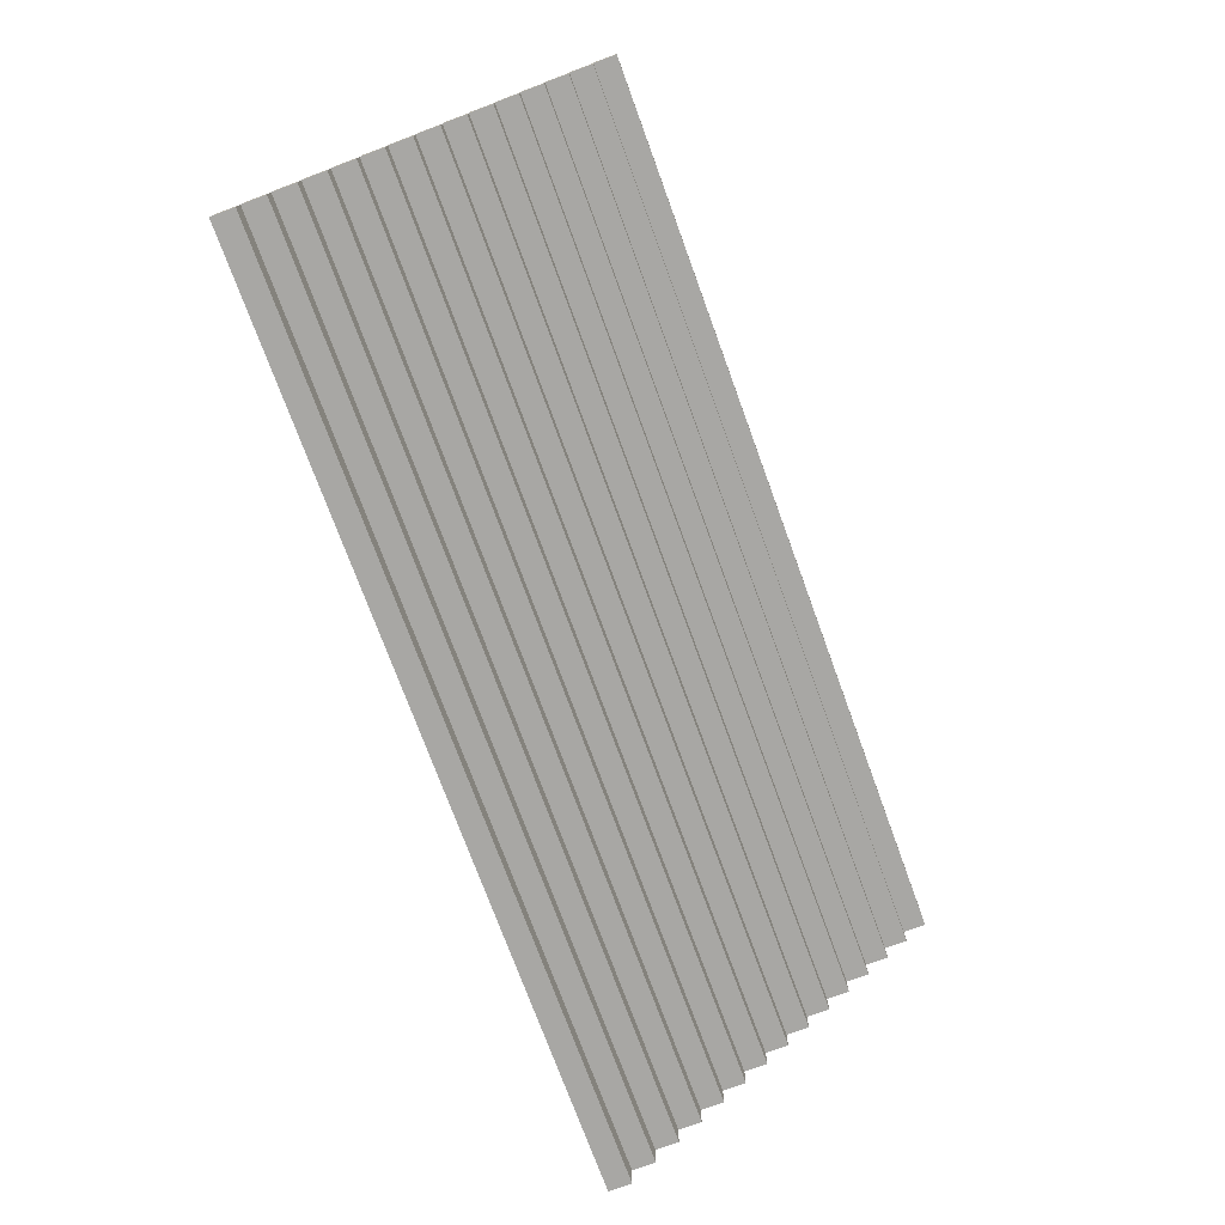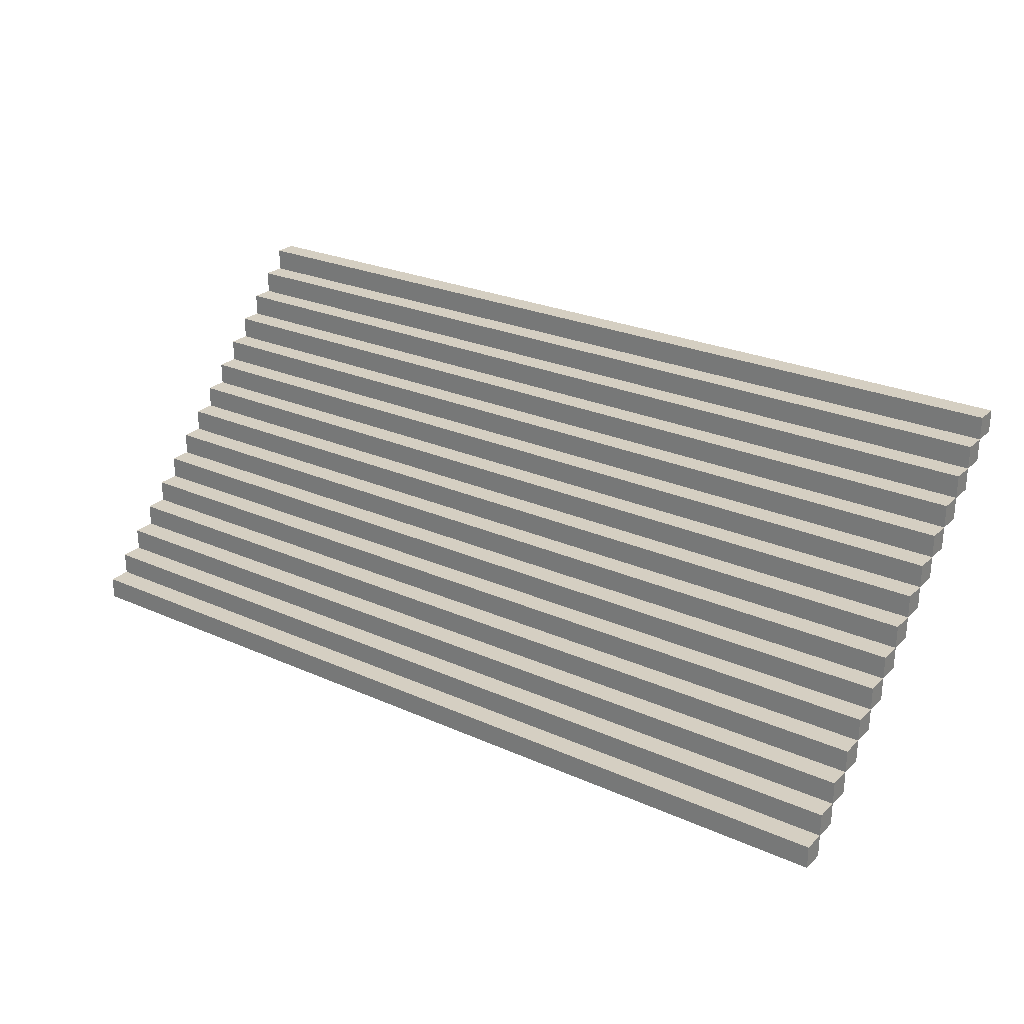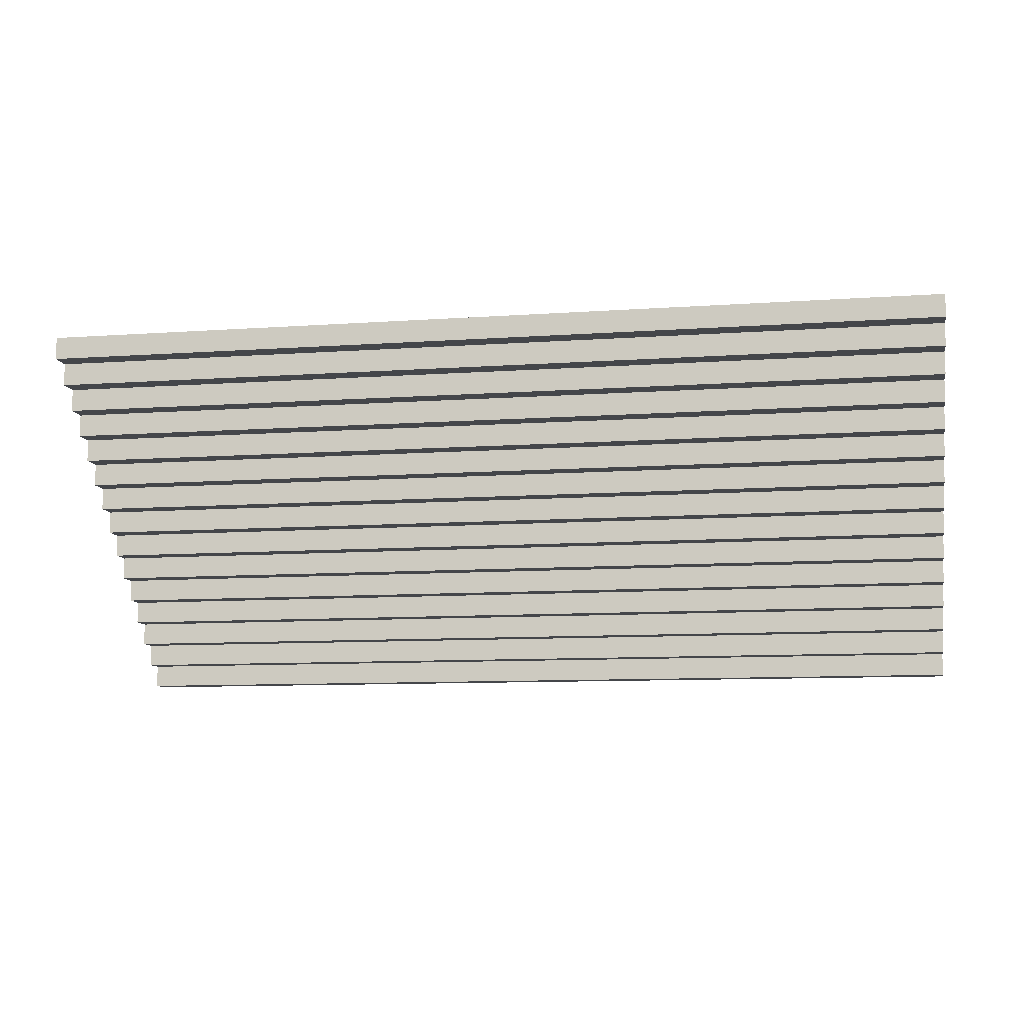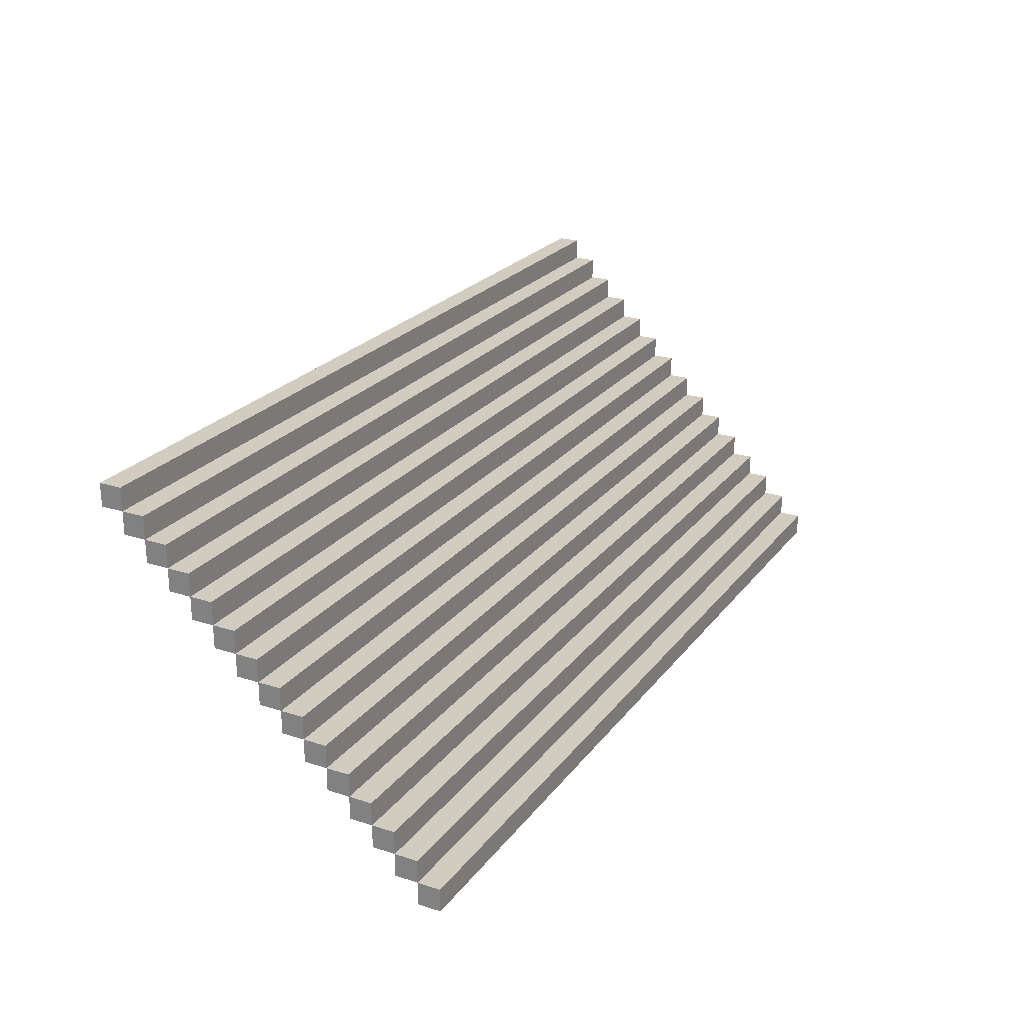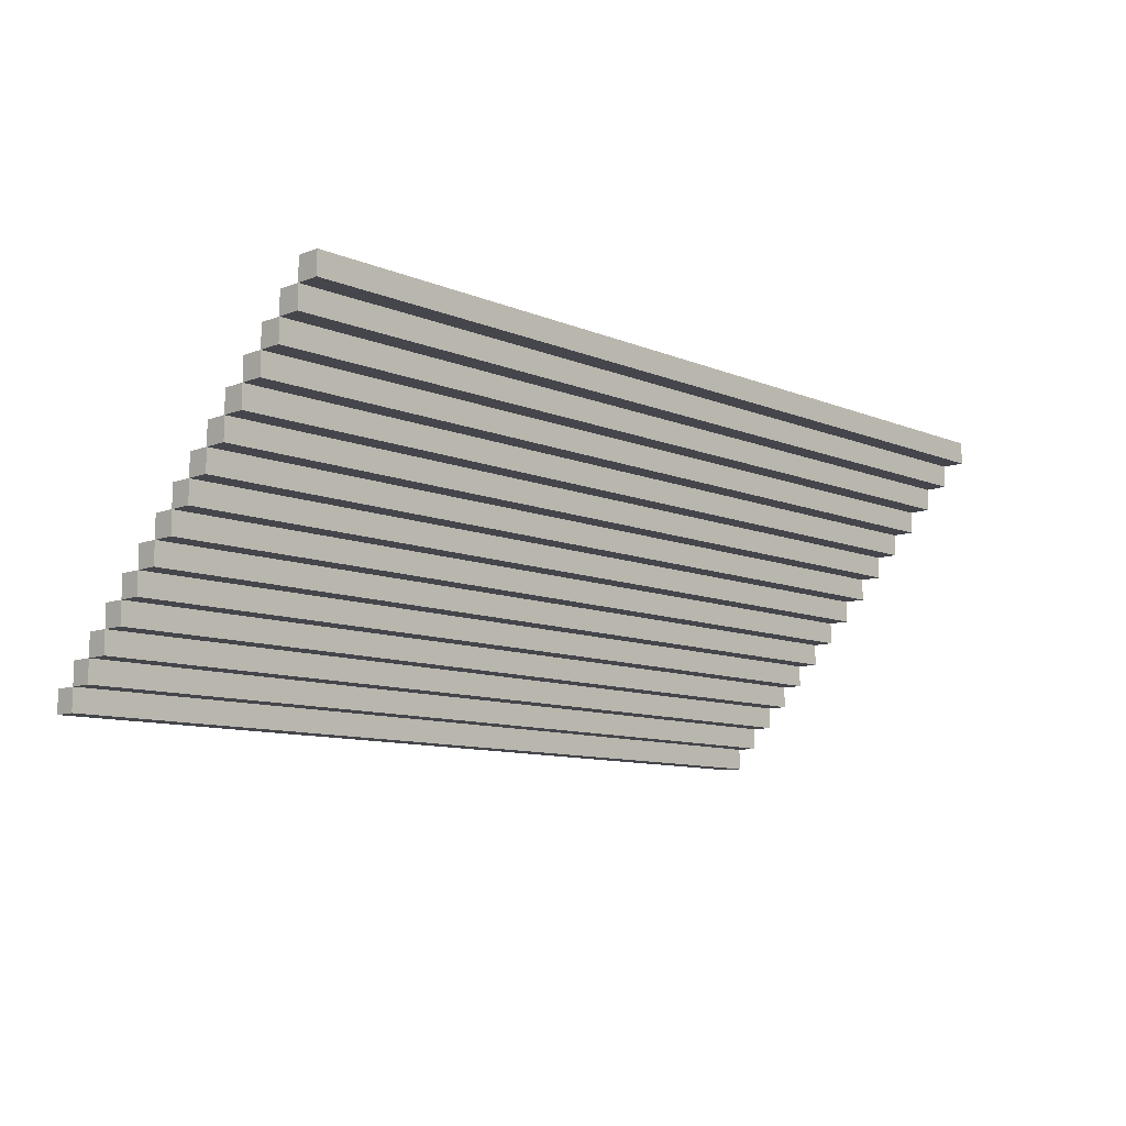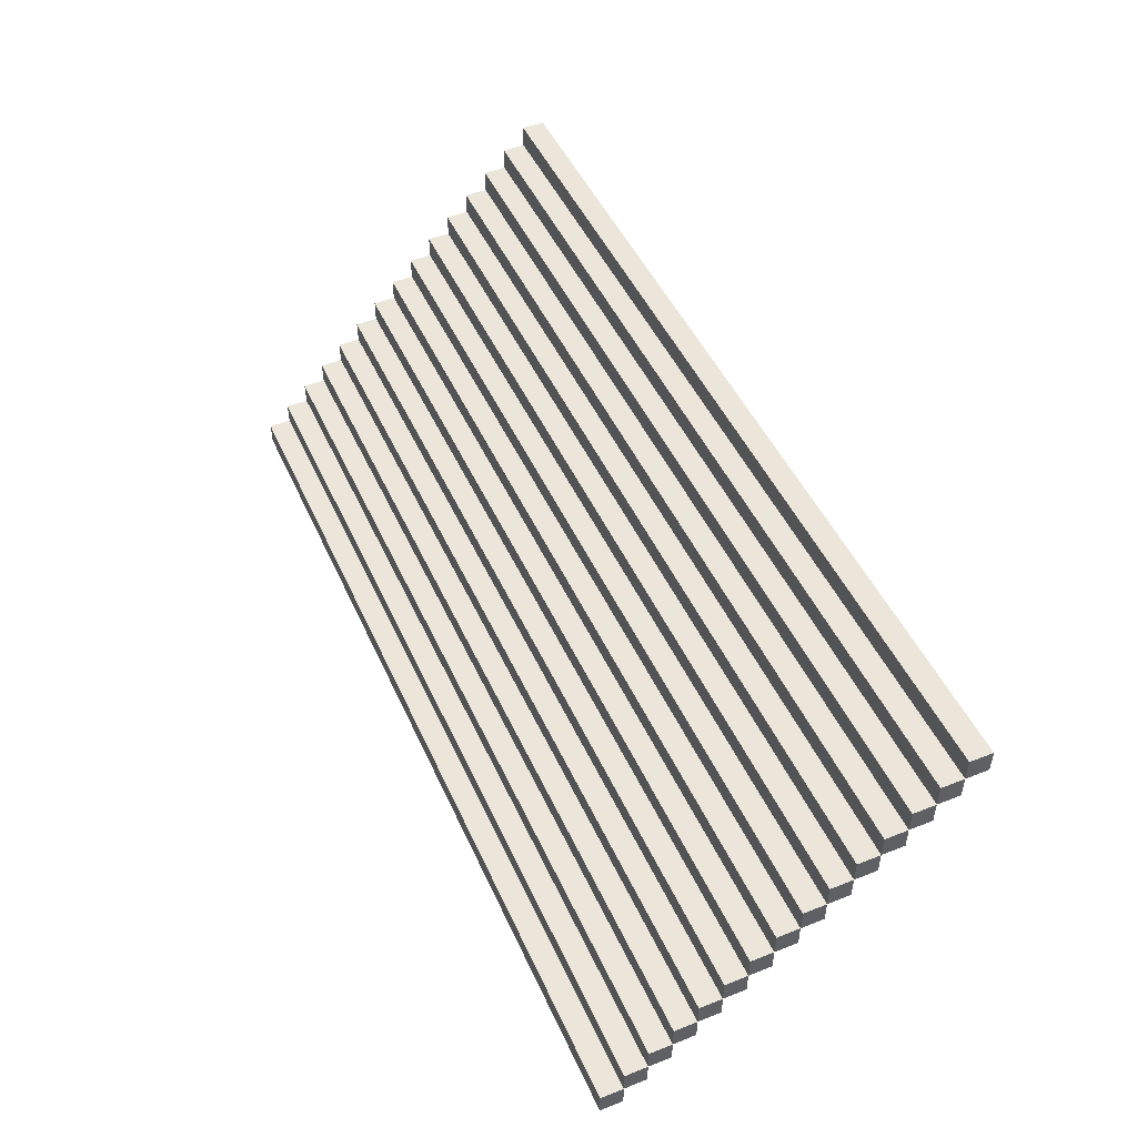
<metadata>
{"format":"obj","ext":"obj","renderer":"f3d","projection":"perspective","resolution":1024,"background":"white","views":[{"elev":-74.6,"azim":-69.9,"up":"+Z"},{"elev":25.9,"azim":35.3,"up":"+Y"},{"elev":-9.7,"azim":10.3,"up":"+Z"},{"elev":23.9,"azim":118.0,"up":"+Z"},{"elev":-10.0,"azim":-46.2,"up":"+Z"},{"elev":48.5,"azim":66.2,"up":"+Y"}]}
</metadata>
<code>
o
v -32.7 0 -27.2
v -32.7 0 -27.3
v -32.7 0.1 -27.2
v -32.7 0.1 -27.3
v -32.7 0.1 -27.4
v -32.7 0.2 -27.3
v -32.7 0.2 -27.4
v -32.7 0.2 -27.5
v -32.7 0.3 -27.4
v -32.7 0.3 -27.5
v -32.7 0.3 -27.6
v -32.7 0.4 -27.5
v -32.7 0.4 -27.6
v -32.7 0.4 -27.7
v -32.7 0.5 -27.6
v -32.7 0.5 -27.7
v -32.7 0.5 -27.8
v -32.7 0.6 -27.7
v -32.7 0.6 -27.8
v -32.7 0.6 -27.9
v -32.7 0.7 -27.8
v -32.7 0.7 -27.9
v -32.7 0.7 -28
v -32.7 0.8 -27.9
v -32.7 0.8 -28
v -32.7 0.8 -28.1
v -32.7 0.9 -28
v -32.7 0.9 -28.1
v -32.7 0.9 -28.2
v -32.7 1 -28.1
v -32.7 1 -28.2
v -32.7 1 -28.3
v -32.7 1.1 -28.2
v -32.7 1.1 -28.3
v -32.7 1.1 -28.4
v -32.7 1.2 -28.3
v -32.7 1.2 -28.4
v -32.7 1.2 -28.5
v -32.7 1.3 -28.4
v -32.7 1.3 -28.5
v -32.7 1.3 -28.6
v -32.7 1.4 -28.5
v -32.7 1.4 -28.6
v -32.7 1.4 -28.7
v -32.7 1.5 -28.6
v -32.7 1.5 -28.7
v -28.7 0 -27.2
v -28.7 0 -27.3
v -28.7 0.1 -27.2
v -28.7 0.1 -27.3
v -28.7 0.1 -27.4
v -28.7 0.2 -27.3
v -28.7 0.2 -27.4
v -28.7 0.2 -27.5
v -28.7 0.3 -27.4
v -28.7 0.3 -27.5
v -28.7 0.3 -27.6
v -28.7 0.4 -27.5
v -28.7 0.4 -27.6
v -28.7 0.4 -27.7
v -28.7 0.5 -27.6
v -28.7 0.5 -27.7
v -28.7 0.5 -27.8
v -28.7 0.6 -27.7
v -28.7 0.6 -27.8
v -28.7 0.6 -27.9
v -28.7 0.7 -27.8
v -28.7 0.7 -27.9
v -28.7 0.7 -28
v -28.7 0.8 -27.9
v -28.7 0.8 -28
v -28.7 0.8 -28.1
v -28.7 0.9 -28
v -28.7 0.9 -28.1
v -28.7 0.9 -28.2
v -28.7 1 -28.1
v -28.7 1 -28.2
v -28.7 1 -28.3
v -28.7 1.1 -28.2
v -28.7 1.1 -28.3
v -28.7 1.1 -28.4
v -28.7 1.2 -28.3
v -28.7 1.2 -28.4
v -28.7 1.2 -28.5
v -28.7 1.3 -28.4
v -28.7 1.3 -28.5
v -28.7 1.3 -28.6
v -28.7 1.4 -28.5
v -28.7 1.4 -28.6
v -28.7 1.4 -28.7
v -28.7 1.5 -28.6
v -28.7 1.5 -28.7
v -32.7 0 -27.2
v -32.7 0.1 -27.2
v -28.7 0 -27.2
v -28.7 0.1 -27.2
v -32.7 0.1 -27.3
v -32.7 0.2 -27.3
v -28.7 0.1 -27.3
v -28.7 0.2 -27.3
v -32.7 0.2 -27.4
v -32.7 0.3 -27.4
v -28.7 0.2 -27.4
v -28.7 0.3 -27.4
v -32.7 0.3 -27.5
v -32.7 0.4 -27.5
v -28.7 0.3 -27.5
v -28.7 0.4 -27.5
v -32.7 0.4 -27.6
v -32.7 0.5 -27.6
v -28.7 0.4 -27.6
v -28.7 0.5 -27.6
v -32.7 0.5 -27.7
v -32.7 0.6 -27.7
v -28.7 0.5 -27.7
v -28.7 0.6 -27.7
v -32.7 0.6 -27.8
v -32.7 0.7 -27.8
v -28.7 0.6 -27.8
v -28.7 0.7 -27.8
v -32.7 0.7 -27.9
v -32.7 0.8 -27.9
v -28.7 0.7 -27.9
v -28.7 0.8 -27.9
v -32.7 0.8 -28
v -32.7 0.9 -28
v -28.7 0.8 -28
v -28.7 0.9 -28
v -32.7 0.9 -28.1
v -32.7 1 -28.1
v -28.7 0.9 -28.1
v -28.7 1 -28.1
v -32.7 1 -28.2
v -32.7 1.1 -28.2
v -28.7 1 -28.2
v -28.7 1.1 -28.2
v -32.7 1.1 -28.3
v -32.7 1.2 -28.3
v -28.7 1.1 -28.3
v -28.7 1.2 -28.3
v -32.7 1.2 -28.4
v -32.7 1.3 -28.4
v -28.7 1.2 -28.4
v -28.7 1.3 -28.4
v -32.7 1.3 -28.5
v -32.7 1.4 -28.5
v -28.7 1.3 -28.5
v -28.7 1.4 -28.5
v -32.7 1.4 -28.6
v -32.7 1.5 -28.6
v -28.7 1.4 -28.6
v -28.7 1.5 -28.6
v -32.7 0 -27.3
v -32.7 0.1 -27.3
v -28.7 0 -27.3
v -28.7 0.1 -27.3
v -32.7 0.1 -27.4
v -32.7 0.2 -27.4
v -28.7 0.1 -27.4
v -28.7 0.2 -27.4
v -32.7 0.2 -27.5
v -32.7 0.3 -27.5
v -28.7 0.2 -27.5
v -28.7 0.3 -27.5
v -32.7 0.3 -27.6
v -32.7 0.4 -27.6
v -28.7 0.3 -27.6
v -28.7 0.4 -27.6
v -32.7 0.4 -27.7
v -32.7 0.5 -27.7
v -28.7 0.4 -27.7
v -28.7 0.5 -27.7
v -32.7 0.5 -27.8
v -32.7 0.6 -27.8
v -28.7 0.5 -27.8
v -28.7 0.6 -27.8
v -32.7 0.6 -27.9
v -32.7 0.7 -27.9
v -28.7 0.6 -27.9
v -28.7 0.7 -27.9
v -32.7 0.7 -28
v -32.7 0.8 -28
v -28.7 0.7 -28
v -28.7 0.8 -28
v -32.7 0.8 -28.1
v -32.7 0.9 -28.1
v -28.7 0.8 -28.1
v -28.7 0.9 -28.1
v -32.7 0.9 -28.2
v -32.7 1 -28.2
v -28.7 0.9 -28.2
v -28.7 1 -28.2
v -32.7 1 -28.3
v -32.7 1.1 -28.3
v -28.7 1 -28.3
v -28.7 1.1 -28.3
v -32.7 1.1 -28.4
v -32.7 1.2 -28.4
v -28.7 1.1 -28.4
v -28.7 1.2 -28.4
v -32.7 1.2 -28.5
v -32.7 1.3 -28.5
v -28.7 1.2 -28.5
v -28.7 1.3 -28.5
v -32.7 1.3 -28.6
v -32.7 1.4 -28.6
v -28.7 1.3 -28.6
v -28.7 1.4 -28.6
v -32.7 1.4 -28.7
v -32.7 1.5 -28.7
v -28.7 1.4 -28.7
v -28.7 1.5 -28.7
v -32.7 0 -27.2
v -28.7 0 -27.2
v -32.7 0 -27.3
v -28.7 0 -27.3
v -32.7 0.1 -27.3
v -28.7 0.1 -27.3
v -32.7 0.1 -27.4
v -28.7 0.1 -27.4
v -32.7 0.2 -27.4
v -28.7 0.2 -27.4
v -32.7 0.2 -27.5
v -28.7 0.2 -27.5
v -32.7 0.3 -27.5
v -28.7 0.3 -27.5
v -32.7 0.3 -27.6
v -28.7 0.3 -27.6
v -32.7 0.4 -27.6
v -28.7 0.4 -27.6
v -32.7 0.4 -27.7
v -28.7 0.4 -27.7
v -32.7 0.5 -27.7
v -28.7 0.5 -27.7
v -32.7 0.5 -27.8
v -28.7 0.5 -27.8
v -32.7 0.6 -27.8
v -28.7 0.6 -27.8
v -32.7 0.6 -27.9
v -28.7 0.6 -27.9
v -32.7 0.7 -27.9
v -28.7 0.7 -27.9
v -32.7 0.7 -28
v -28.7 0.7 -28
v -32.7 0.8 -28
v -28.7 0.8 -28
v -32.7 0.8 -28.1
v -28.7 0.8 -28.1
v -32.7 0.9 -28.1
v -28.7 0.9 -28.1
v -32.7 0.9 -28.2
v -28.7 0.9 -28.2
v -32.7 1 -28.2
v -28.7 1 -28.2
v -32.7 1 -28.3
v -28.7 1 -28.3
v -32.7 1.1 -28.3
v -28.7 1.1 -28.3
v -32.7 1.1 -28.4
v -28.7 1.1 -28.4
v -32.7 1.2 -28.4
v -28.7 1.2 -28.4
v -32.7 1.2 -28.5
v -28.7 1.2 -28.5
v -32.7 1.3 -28.5
v -28.7 1.3 -28.5
v -32.7 1.3 -28.6
v -28.7 1.3 -28.6
v -32.7 1.4 -28.6
v -28.7 1.4 -28.6
v -32.7 1.4 -28.7
v -28.7 1.4 -28.7
v -32.7 0.1 -27.2
v -28.7 0.1 -27.2
v -32.7 0.1 -27.3
v -28.7 0.1 -27.3
v -32.7 0.2 -27.3
v -28.7 0.2 -27.3
v -32.7 0.2 -27.4
v -28.7 0.2 -27.4
v -32.7 0.3 -27.4
v -28.7 0.3 -27.4
v -32.7 0.3 -27.5
v -28.7 0.3 -27.5
v -32.7 0.4 -27.5
v -28.7 0.4 -27.5
v -32.7 0.4 -27.6
v -28.7 0.4 -27.6
v -32.7 0.5 -27.6
v -28.7 0.5 -27.6
v -32.7 0.5 -27.7
v -28.7 0.5 -27.7
v -32.7 0.6 -27.7
v -28.7 0.6 -27.7
v -32.7 0.6 -27.8
v -28.7 0.6 -27.8
v -32.7 0.7 -27.8
v -28.7 0.7 -27.8
v -32.7 0.7 -27.9
v -28.7 0.7 -27.9
v -32.7 0.8 -27.9
v -28.7 0.8 -27.9
v -32.7 0.8 -28
v -28.7 0.8 -28
v -32.7 0.9 -28
v -28.7 0.9 -28
v -32.7 0.9 -28.1
v -28.7 0.9 -28.1
v -32.7 1 -28.1
v -28.7 1 -28.1
v -32.7 1 -28.2
v -28.7 1 -28.2
v -32.7 1.1 -28.2
v -28.7 1.1 -28.2
v -32.7 1.1 -28.3
v -28.7 1.1 -28.3
v -32.7 1.2 -28.3
v -28.7 1.2 -28.3
v -32.7 1.2 -28.4
v -28.7 1.2 -28.4
v -32.7 1.3 -28.4
v -28.7 1.3 -28.4
v -32.7 1.3 -28.5
v -28.7 1.3 -28.5
v -32.7 1.4 -28.5
v -28.7 1.4 -28.5
v -32.7 1.4 -28.6
v -28.7 1.4 -28.6
v -32.7 1.5 -28.6
v -28.7 1.5 -28.6
v -32.7 1.5 -28.7
v -28.7 1.5 -28.7
f 3 2 1
f 4 2 3
f 6 5 4
f 7 5 6
f 9 8 7
f 10 8 9
f 12 11 10
f 13 11 12
f 15 14 13
f 16 14 15
f 18 17 16
f 19 17 18
f 21 20 19
f 22 20 21
f 24 23 22
f 25 23 24
f 27 26 25
f 28 26 27
f 30 29 28
f 31 29 30
f 33 32 31
f 34 32 33
f 36 35 34
f 37 35 36
f 39 38 37
f 40 38 39
f 42 41 40
f 43 41 42
f 45 44 43
f 46 44 45
f 47 48 49
f 49 48 50
f 50 51 52
f 52 51 53
f 53 54 55
f 55 54 56
f 56 57 58
f 58 57 59
f 59 60 61
f 61 60 62
f 62 63 64
f 64 63 65
f 65 66 67
f 67 66 68
f 68 69 70
f 70 69 71
f 71 72 73
f 73 72 74
f 74 75 76
f 76 75 77
f 77 78 79
f 79 78 80
f 80 81 82
f 82 81 83
f 83 84 85
f 85 84 86
f 86 87 88
f 88 87 89
f 89 90 91
f 91 90 92
f 95 94 93
f 96 94 95
f 99 98 97
f 100 98 99
f 103 102 101
f 104 102 103
f 107 106 105
f 108 106 107
f 111 110 109
f 112 110 111
f 115 114 113
f 116 114 115
f 119 118 117
f 120 118 119
f 123 122 121
f 124 122 123
f 127 126 125
f 128 126 127
f 131 130 129
f 132 130 131
f 135 134 133
f 136 134 135
f 139 138 137
f 140 138 139
f 143 142 141
f 144 142 143
f 147 146 145
f 148 146 147
f 151 150 149
f 152 150 151
f 153 154 155
f 155 154 156
f 157 158 159
f 159 158 160
f 161 162 163
f 163 162 164
f 165 166 167
f 167 166 168
f 169 170 171
f 171 170 172
f 173 174 175
f 175 174 176
f 177 178 179
f 179 178 180
f 181 182 183
f 183 182 184
f 185 186 187
f 187 186 188
f 189 190 191
f 191 190 192
f 193 194 195
f 195 194 196
f 197 198 199
f 199 198 200
f 201 202 203
f 203 202 204
f 205 206 207
f 207 206 208
f 209 210 211
f 211 210 212
f 215 214 213
f 216 214 215
f 219 218 217
f 220 218 219
f 223 222 221
f 224 222 223
f 227 226 225
f 228 226 227
f 231 230 229
f 232 230 231
f 235 234 233
f 236 234 235
f 239 238 237
f 240 238 239
f 243 242 241
f 244 242 243
f 247 246 245
f 248 246 247
f 251 250 249
f 252 250 251
f 255 254 253
f 256 254 255
f 259 258 257
f 260 258 259
f 263 262 261
f 264 262 263
f 267 266 265
f 268 266 267
f 271 270 269
f 272 270 271
f 273 274 275
f 275 274 276
f 277 278 279
f 279 278 280
f 281 282 283
f 283 282 284
f 285 286 287
f 287 286 288
f 289 290 291
f 291 290 292
f 293 294 295
f 295 294 296
f 297 298 299
f 299 298 300
f 301 302 303
f 303 302 304
f 305 306 307
f 307 306 308
f 309 310 311
f 311 310 312
f 313 314 315
f 315 314 316
f 317 318 319
f 319 318 320
f 321 322 323
f 323 322 324
f 325 326 327
f 327 326 328
f 329 330 331
f 331 330 332

</code>
